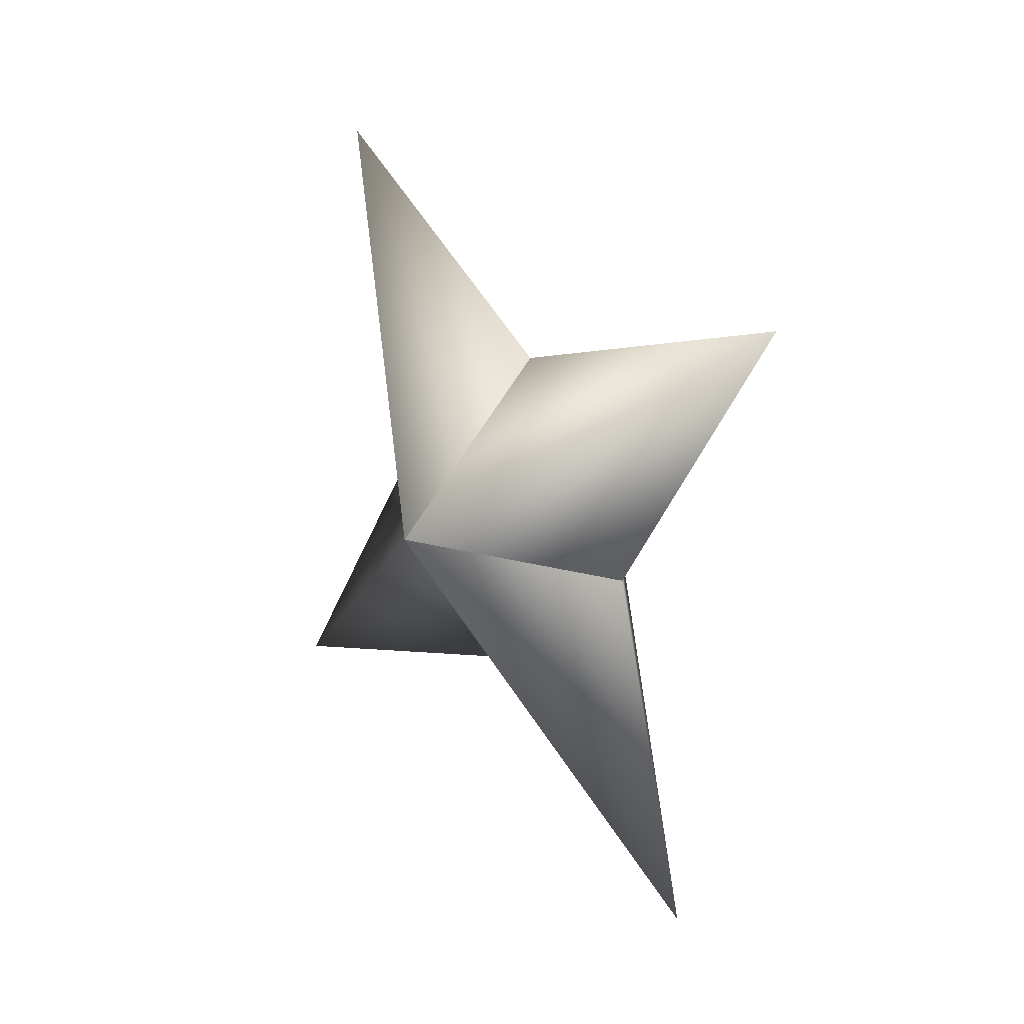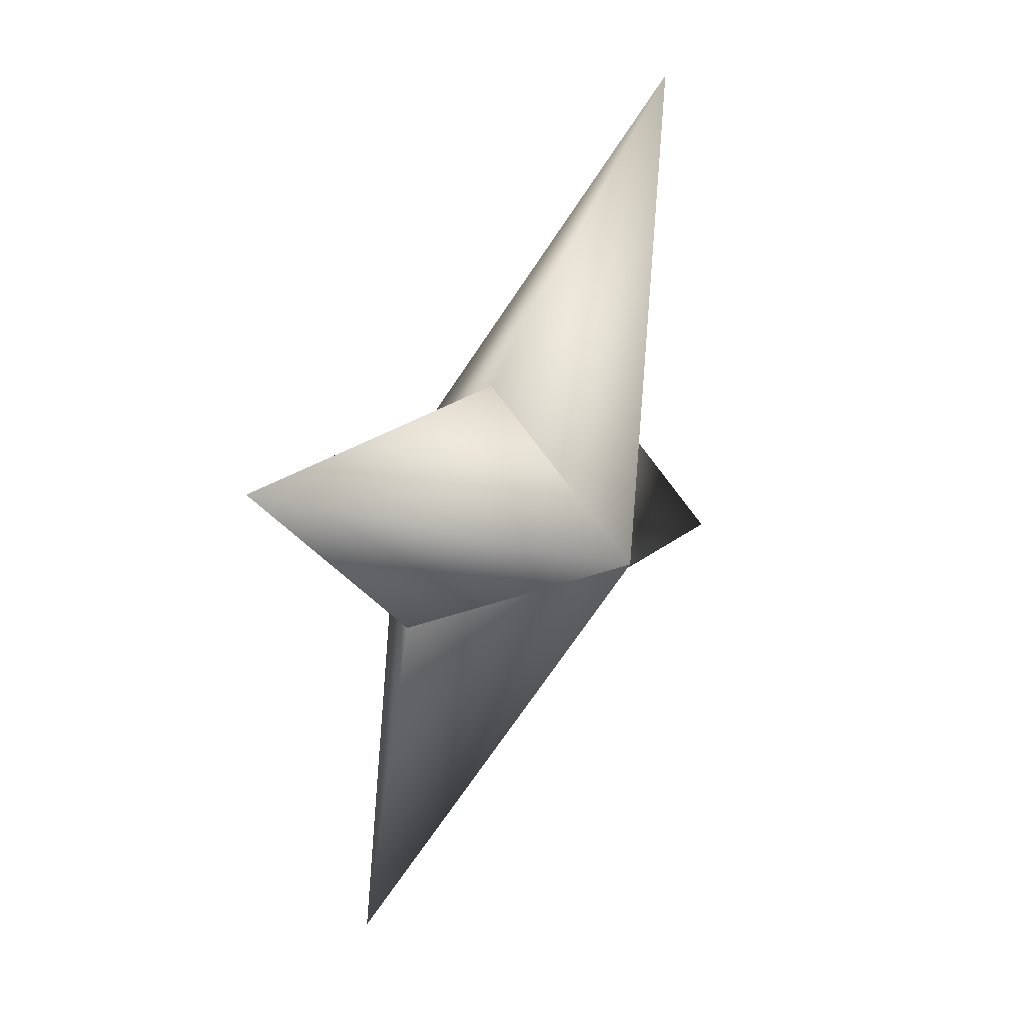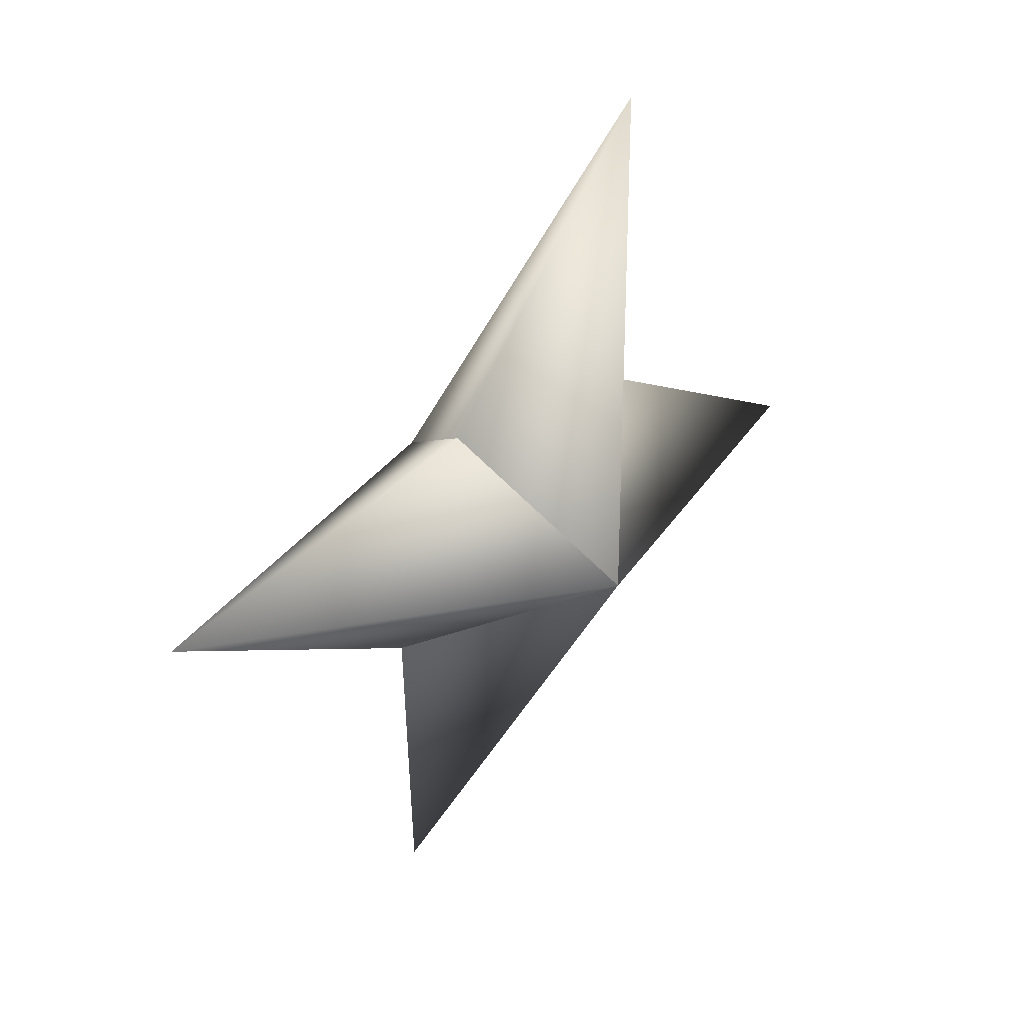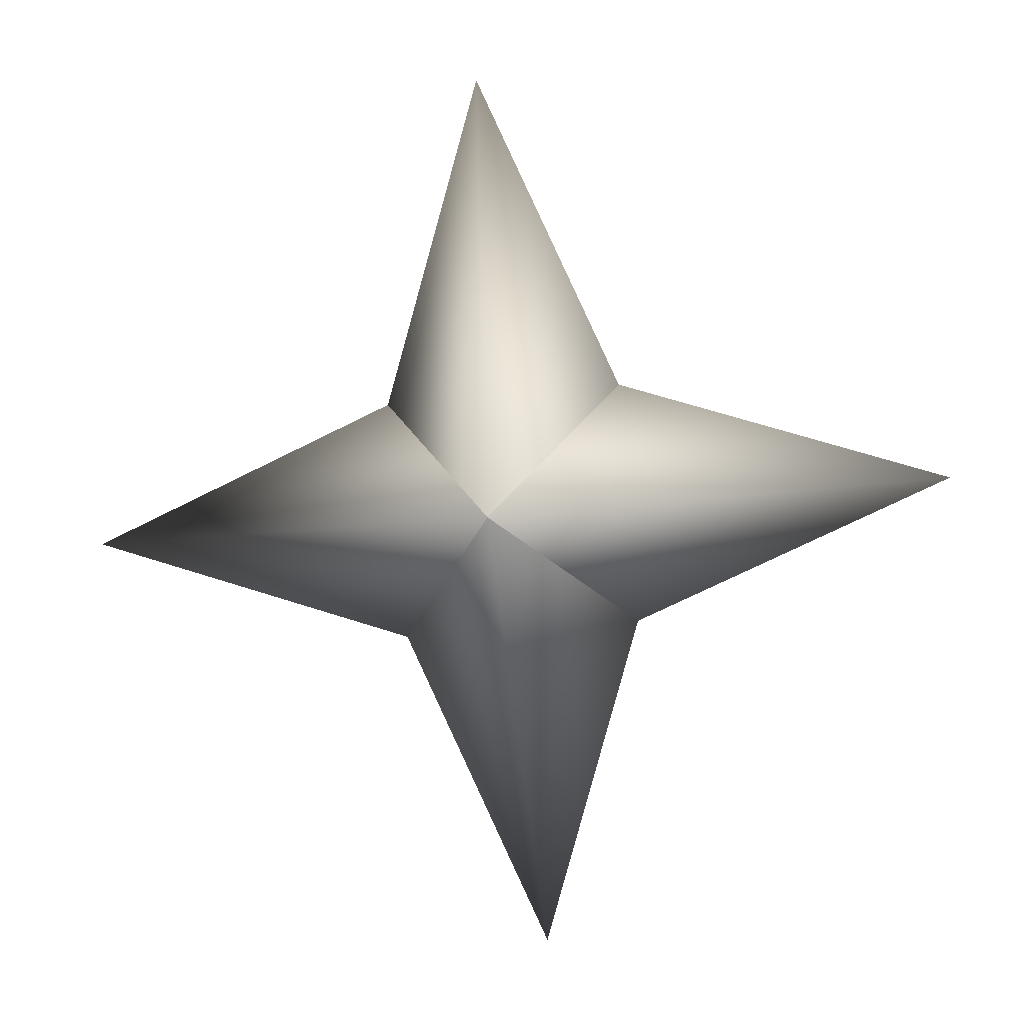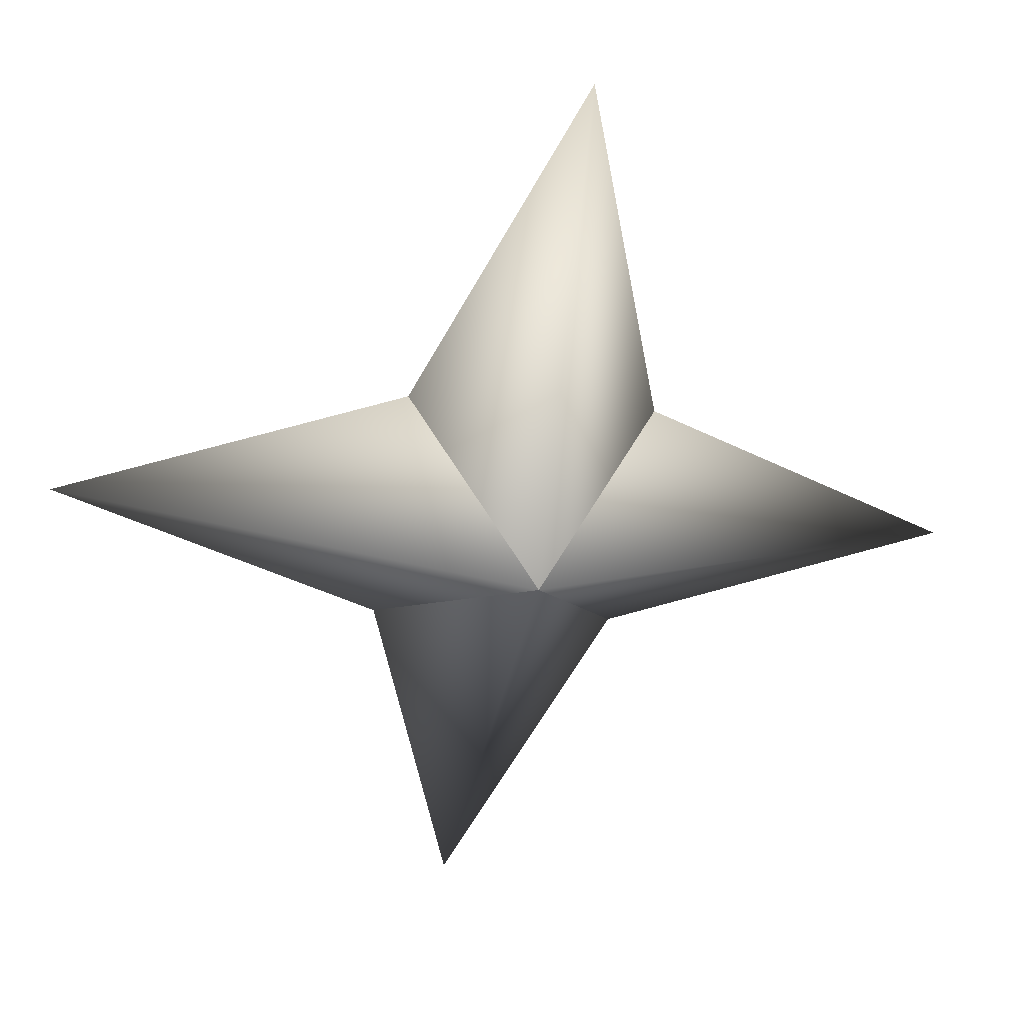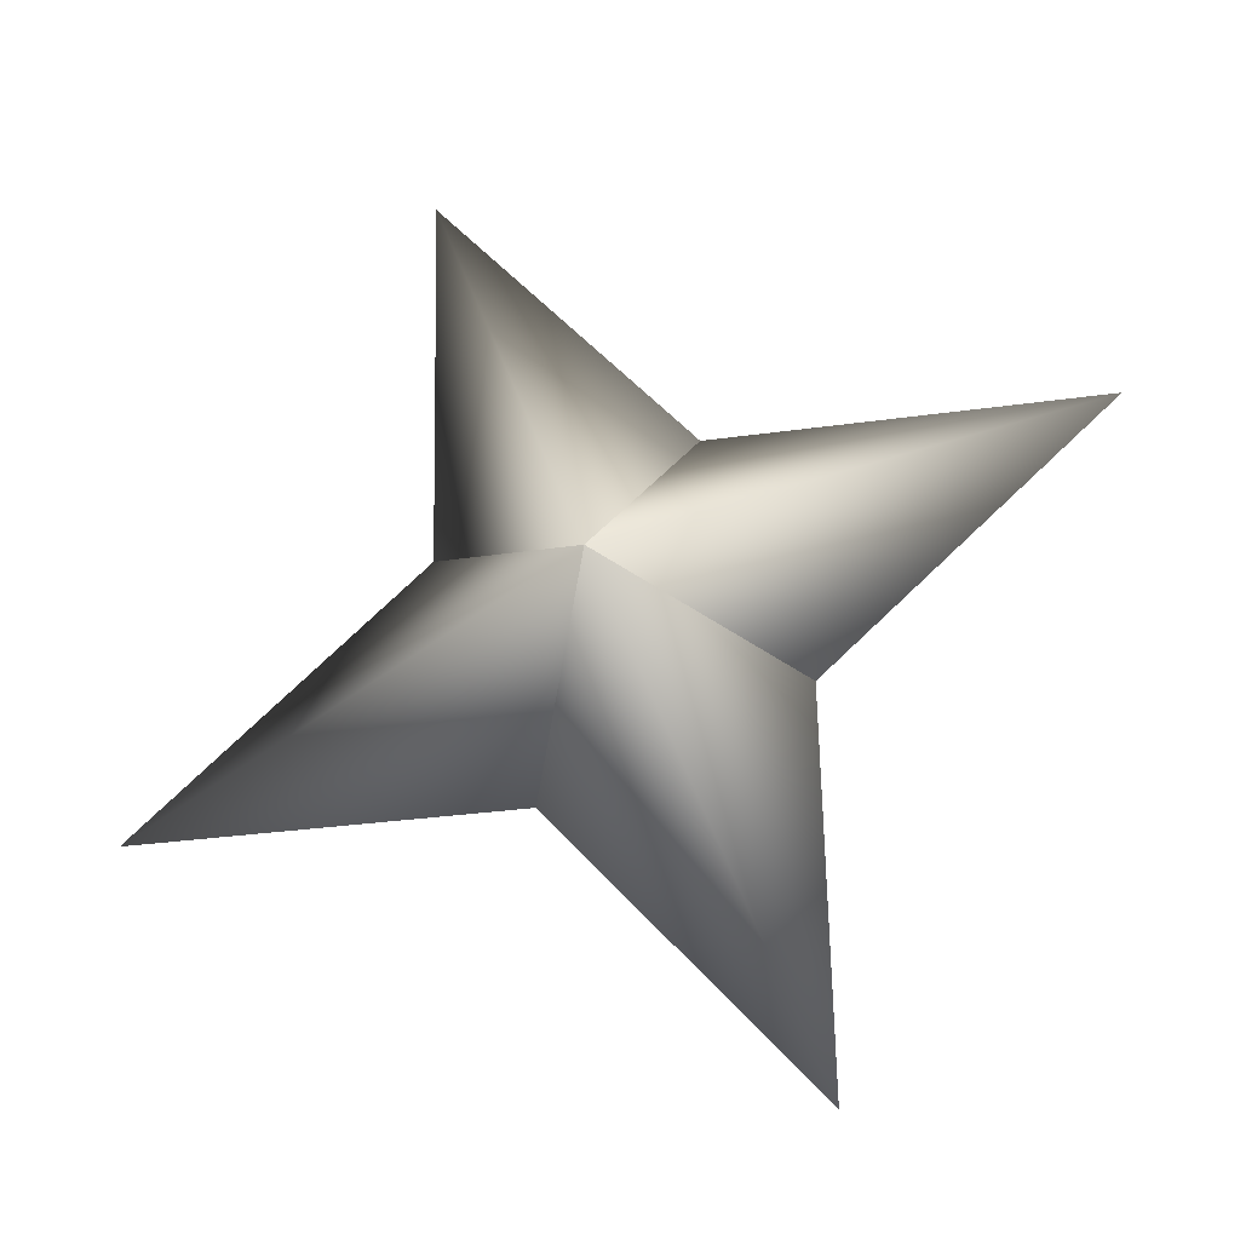
<metadata>
{"format":"obj","ext":"obj","renderer":"f3d","projection":"perspective","resolution":1024,"background":"white","views":[{"elev":-24.7,"azim":0.9,"up":"+Y"},{"elev":-17.5,"azim":52.2,"up":"+Z"},{"elev":2.6,"azim":63.8,"up":"+Z"},{"elev":-24.0,"azim":-46.7,"up":"+Y"},{"elev":61.4,"azim":-72.1,"up":"+Z"},{"elev":-54.5,"azim":132.7,"up":"+Z"}]}
</metadata>
<code>
g ster261
v -1.782 -1.017 1.128
v -1.842 1.84 -1.251
v -2.753 6.755 1.743
v 0.3429 1.84 2.2
v 1.782 1.017 -1.128
v 1.782 1.017 -1.128
v -0.343 -1.84 -2.2
v 2.753 -6.755 -1.743
v 1.842 -1.84 1.251
v -1.782 -1.017 1.128
v 1.842 -1.84 1.251
v 4.012 -0.0002642 6.336
v 1.782 1.017 -1.128
v -1.782 -1.017 1.128
v 0.3429 1.84 2.2
v 1.782 1.017 -1.128
v -4.012 -0.0002642 -6.337
v -0.343 -1.84 -2.2
v -1.782 -1.017 1.128
v -1.842 1.84 -1.251
g ster261_0
f 3 2 1
f 4 3 1
f 3 5 2
f 4 5 3
f 8 7 6
f 9 8 6
f 8 10 7
f 9 10 8
f 13 12 11
f 11 12 14
f 13 15 12
f 12 15 14
f 18 17 16
f 19 17 18
f 17 20 16
f 19 20 17

</code>
